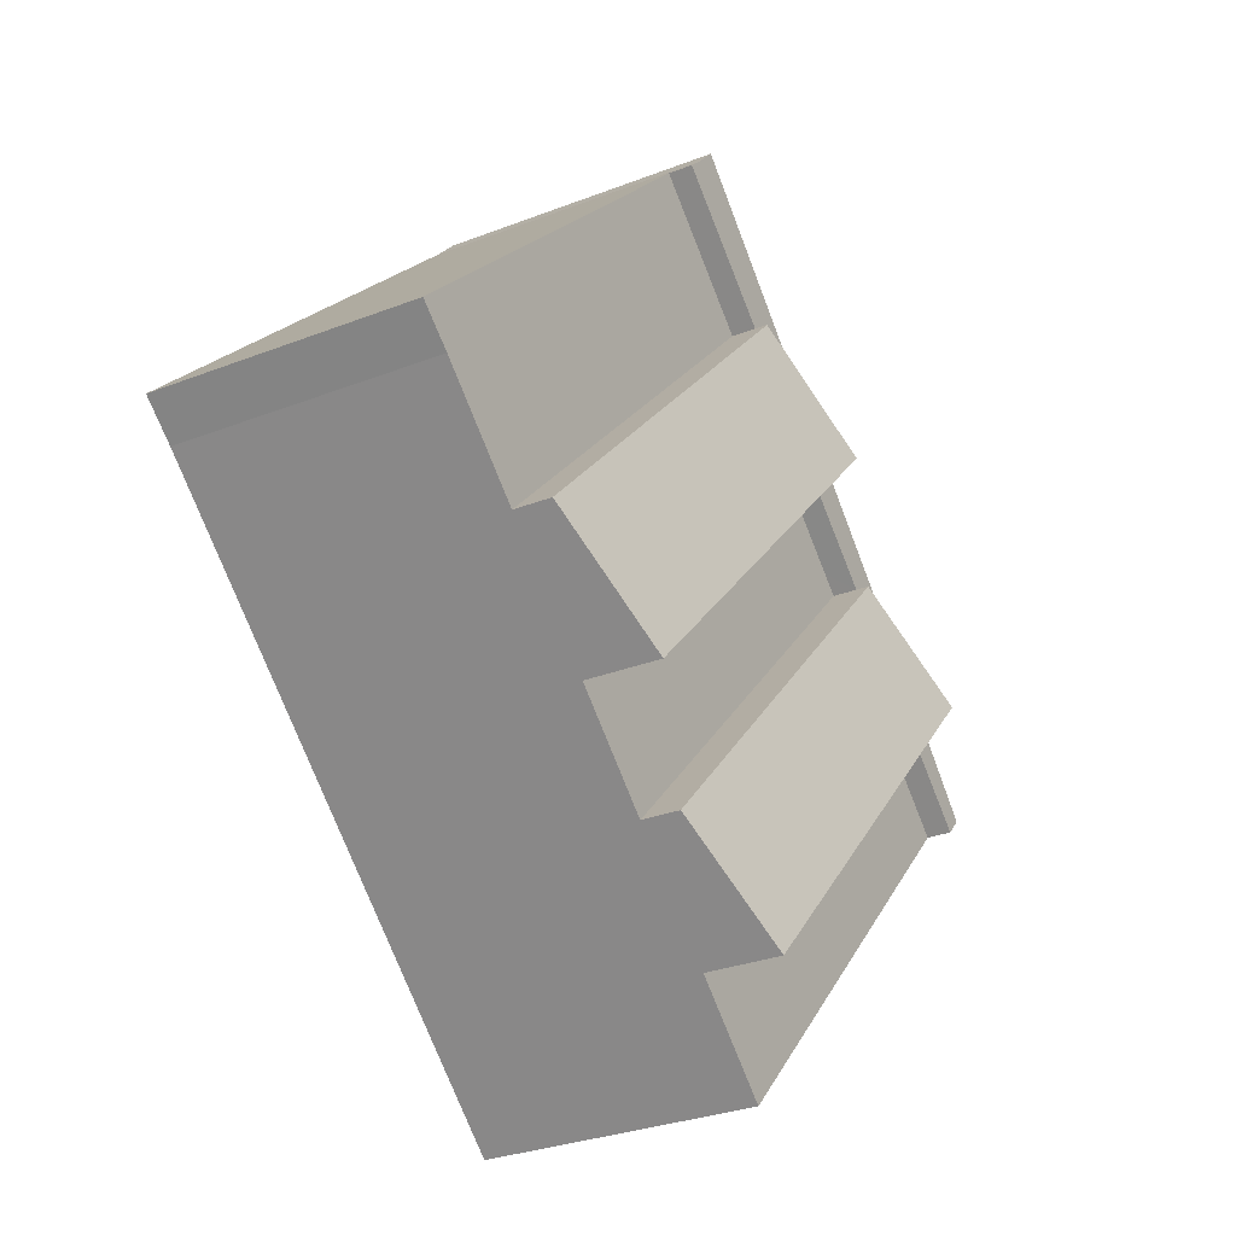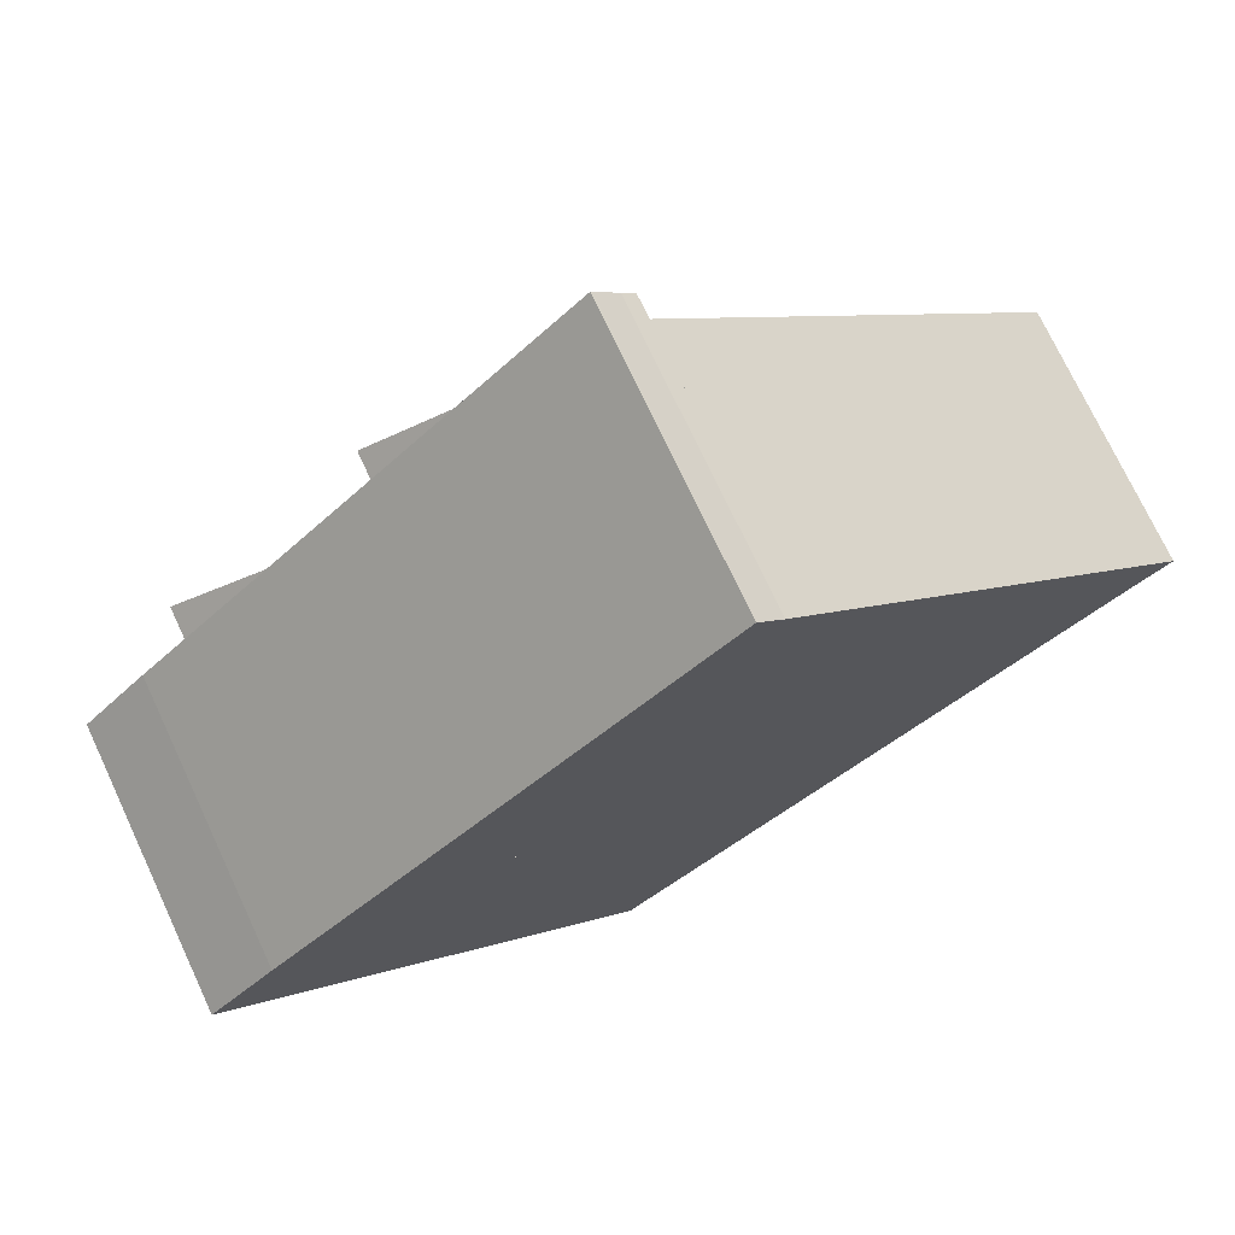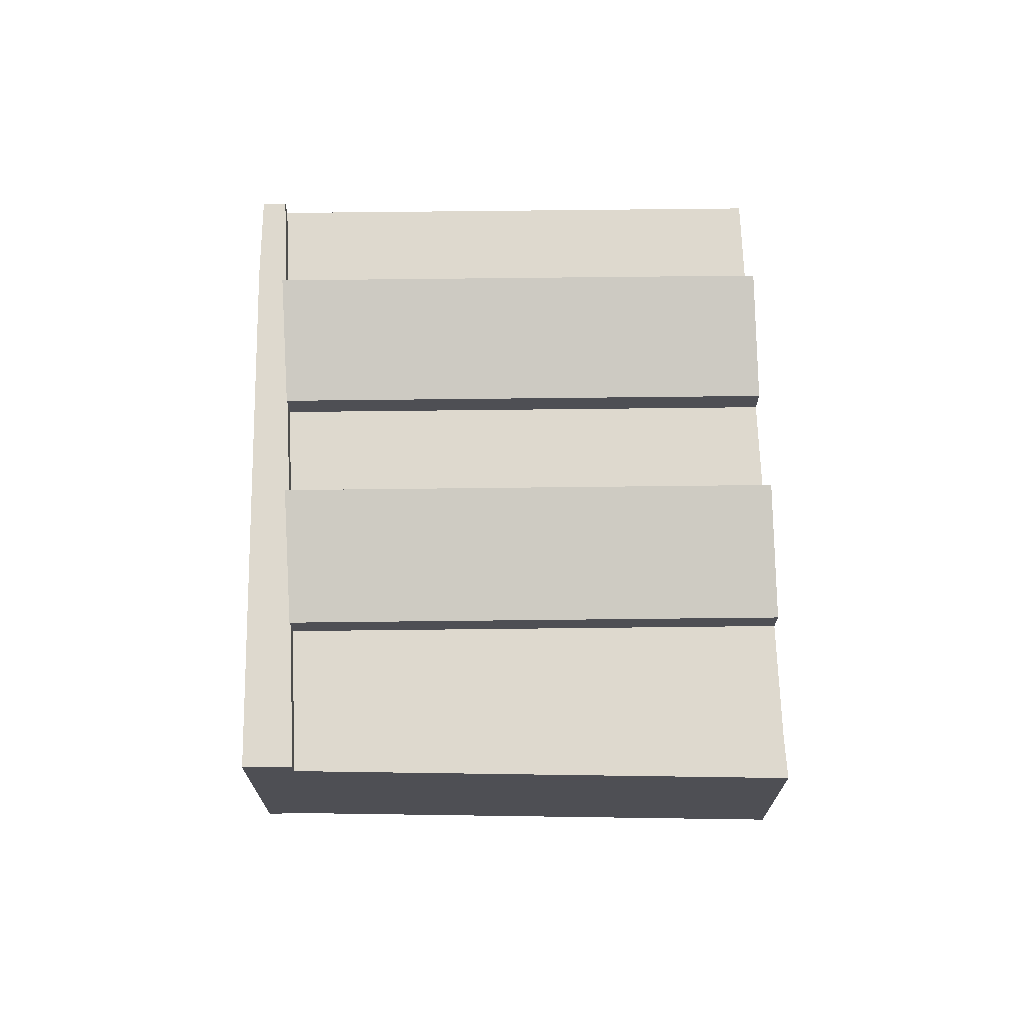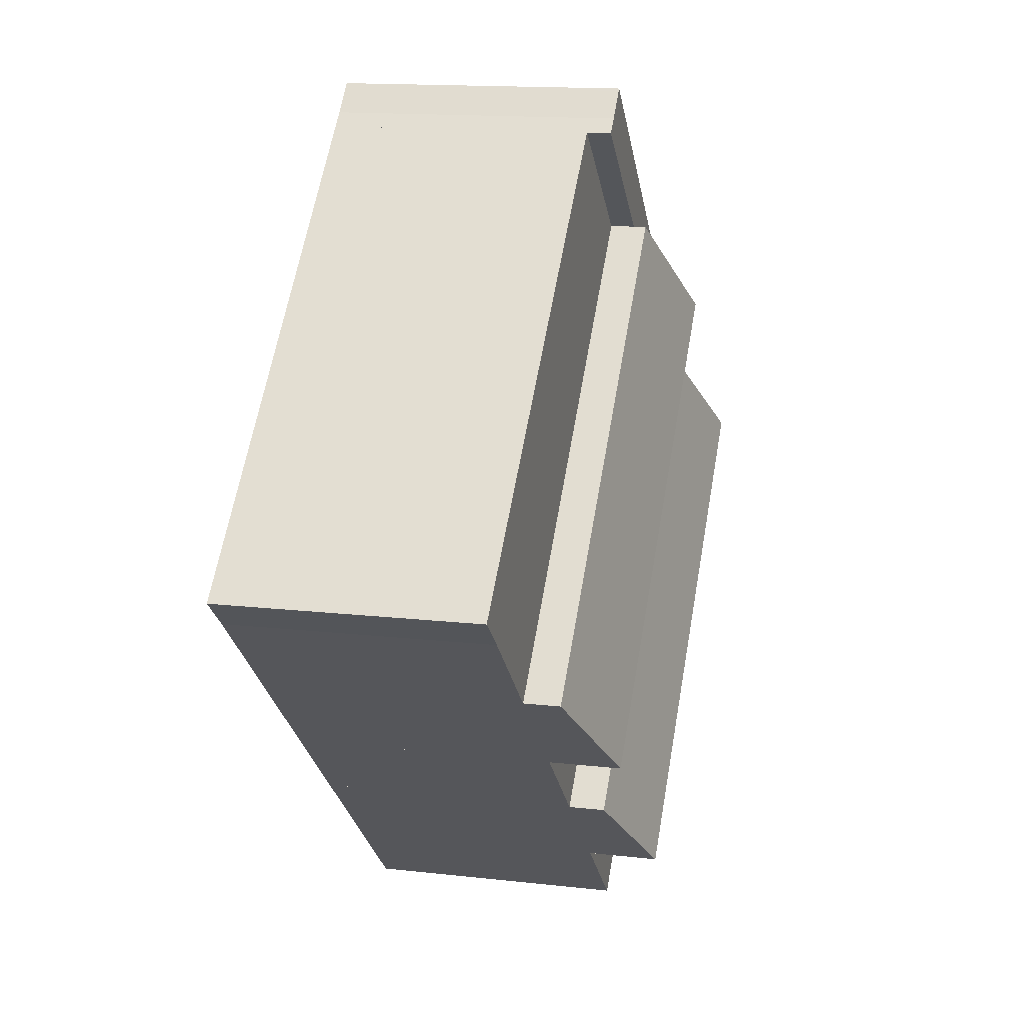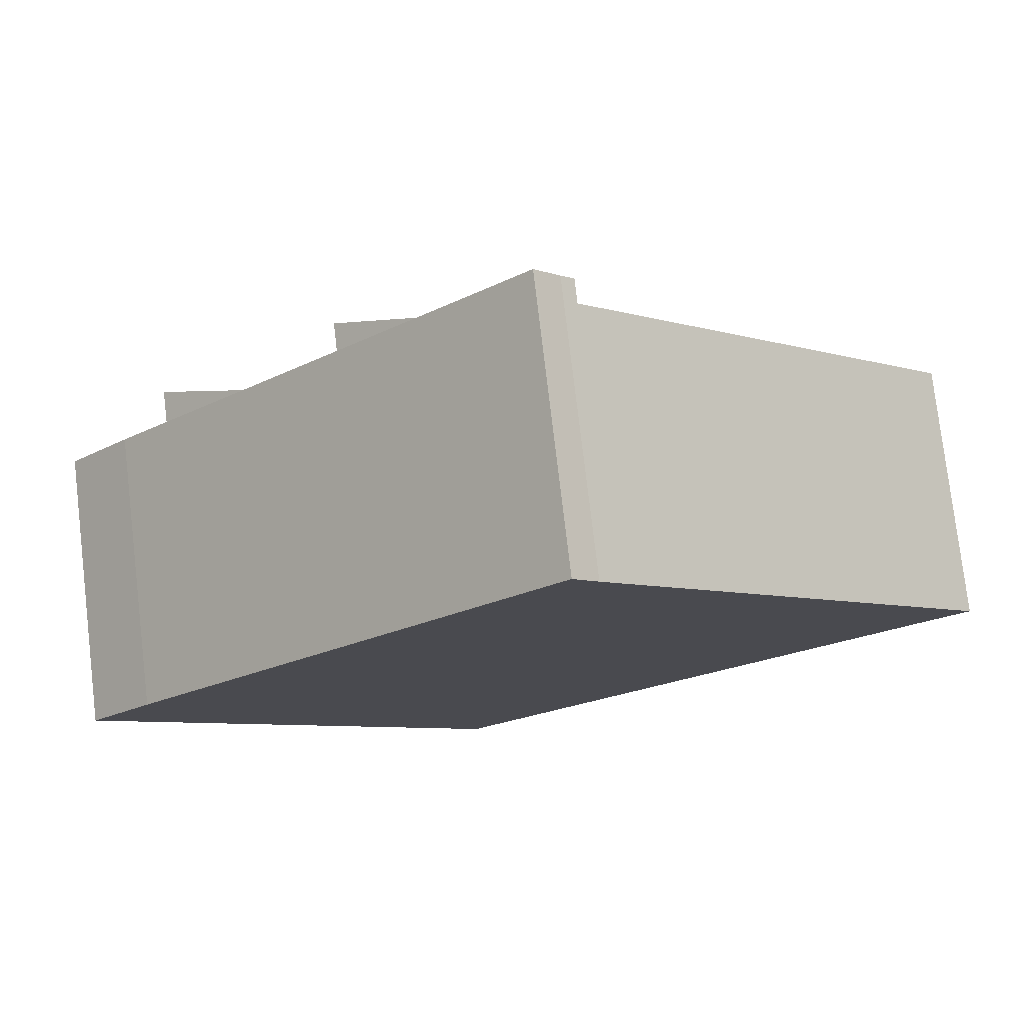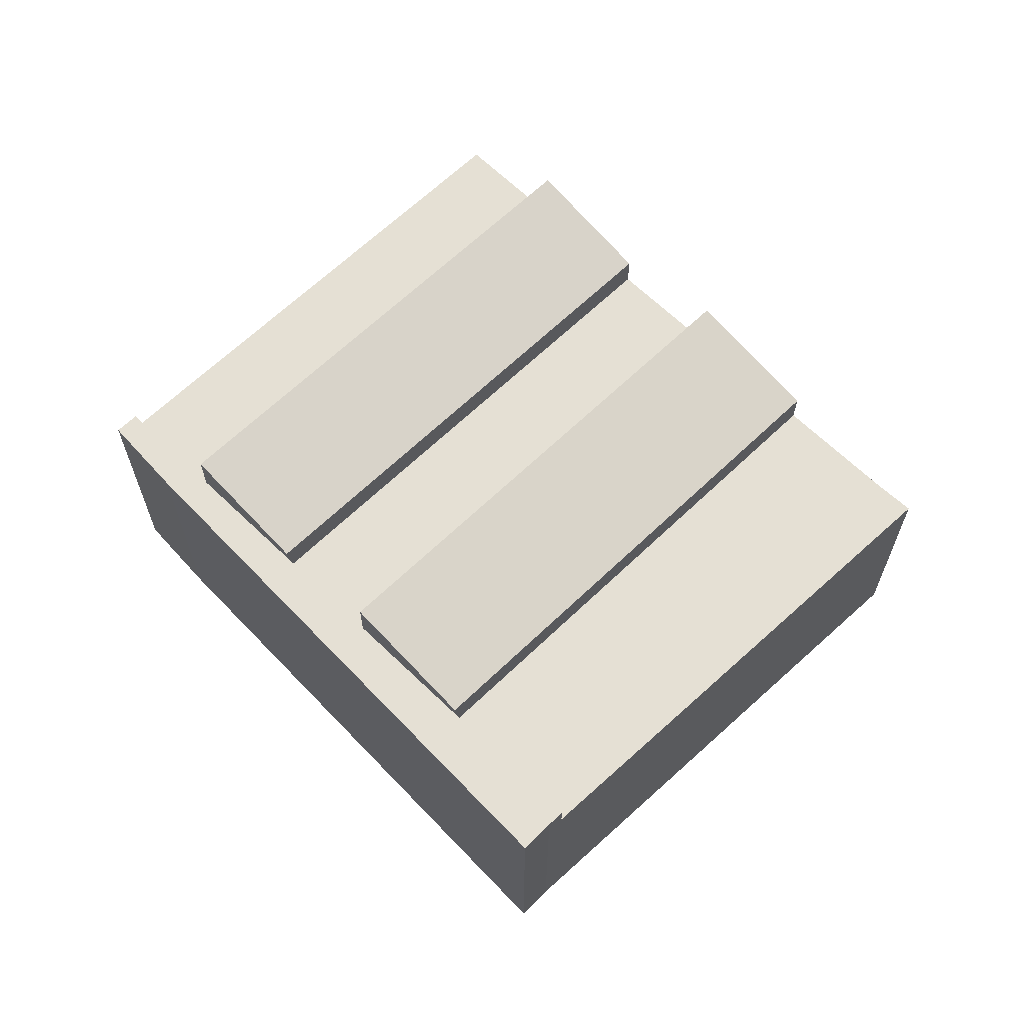
<metadata>
{"format":"obj","ext":"obj","renderer":"f3d","projection":"perspective","resolution":1024,"background":"white","views":[{"elev":-30.0,"azim":119.6,"up":"+Z"},{"elev":73.6,"azim":-25.1,"up":"+Z"},{"elev":71.6,"azim":45.7,"up":"+Y"},{"elev":14.4,"azim":104.2,"up":"+Z"},{"elev":77.3,"azim":-6.7,"up":"+Z"},{"elev":65.3,"azim":2.4,"up":"+Y"}]}
</metadata>
<code>
v  4.509 2.94 -4.725
v  1.24 2.94 0.713
v  5.544 2.94 -3.798
v  0.203 2.94 -0.213
v  0.203 1.304e-17 -0.213
v  1.24 -4.366e-17 0.713
v  5.544 2.326e-16 -3.798
v  4.509 2.893e-16 -4.725
v  5.544 3.75 -3.798
v  2.4 3.35 1.748
v  6.702 3.35 -2.76
v  1.24 3.75 0.713
v  2.4 -1.07e-16 1.748
v  6.702 1.69e-16 -2.76
v  7.732 3.75 -1.837
v  4.663 3.35 3.767
v  8.961 3.35 -0.736
v  3.433 3.75 2.669
v  3.433 -1.634e-16 2.669
v  4.663 -2.307e-16 3.767
v  8.961 4.507e-17 -0.736
v  7.732 1.125e-16 -1.837
v  10.06 2.94 0.246
v  6.031 2.94 4.987
v  10.46 2.94 0.581
v  8.961 2.94 -0.736
v  4.663 2.94 3.767
v  6.031 -3.054e-16 4.987
v  10.46 -3.558e-17 0.581
v  10.06 -1.506e-17 0.246
v  5.598 3.21 5.443
v  5.883 3.21 5.134
v  4.92 3.21 4.789
v  5.623 3.21 5.416
v  0 3.21 1.966e-16
v  1.24 3.21 0.713
v  0.203 3.21 -0.213
v  0.127 3.21 0.13
v  0.729 3.21 0.746
v  2.4 3.21 1.748
v  3.433 3.21 2.669
v  4.663 3.21 3.767
v  6.031 3.21 4.987
v  0.729 -4.568e-17 0.746
v  4.92 -2.932e-16 4.789
v  5.598 -3.333e-16 5.443
v  0.127 -7.96e-18 0.13
v  0 0 0
v  5.883 -3.144e-16 5.134
v  5.623 -3.316e-16 5.416
v  6.702 2.94 -2.76
v  3.433 2.94 2.669
v  7.732 2.94 -1.837
v  2.4 2.94 1.748
g defaultobject
f 1 2 3
f 2 1 4
f 5 2 4
f 2 5 6
f 6 3 2
f 3 6 7
f 7 1 3
f 1 7 8
f 8 4 1
f 4 8 5
f 8 6 5
f 6 8 7
f 9 10 11
f 10 9 12
f 6 10 12
f 10 6 13
f 13 11 10
f 11 13 14
f 11 7 9
f 7 11 14
f 7 12 9
f 12 7 6
f 7 13 6
f 13 7 14
f 15 16 17
f 16 15 18
f 19 16 18
f 16 19 20
f 20 17 16
f 17 20 21
f 17 22 15
f 22 17 21
f 15 19 18
f 19 15 22
f 22 20 19
f 20 22 21
f 23 24 25
f 24 23 26
f 24 26 27
f 20 24 27
f 24 20 28
f 28 25 24
f 25 28 29
f 29 23 25
f 23 29 30
f 30 26 23
f 26 30 21
f 21 27 26
f 27 21 20
f 20 29 28
f 29 20 30
f 30 20 21
f 31 32 33
f 32 31 34
f 35 36 37
f 36 35 38
f 36 38 39
f 36 39 33
f 36 33 40
f 40 33 41
f 41 33 42
f 42 33 43
f 43 33 32
f 44 33 39
f 33 44 45
f 33 45 31
f 31 45 46
f 38 44 39
f 44 38 35
f 44 35 47
f 47 35 48
f 46 34 31
f 34 46 32
f 32 46 49
f 49 46 50
f 49 43 32
f 43 49 28
f 28 42 43
f 42 28 41
f 41 28 20
f 41 20 40
f 40 20 19
f 40 19 36
f 36 19 13
f 36 13 37
f 37 13 6
f 37 6 5
f 5 35 37
f 35 5 48
f 45 50 46
f 50 45 49
f 49 45 28
f 28 45 20
f 20 45 44
f 20 44 19
f 19 44 13
f 13 44 6
f 6 44 5
f 5 44 47
f 5 47 48
f 51 52 53
f 52 51 54
f 13 52 54
f 52 13 19
f 19 53 52
f 53 19 22
f 22 51 53
f 51 22 14
f 14 54 51
f 54 14 13
f 14 19 13
f 19 14 22

</code>
